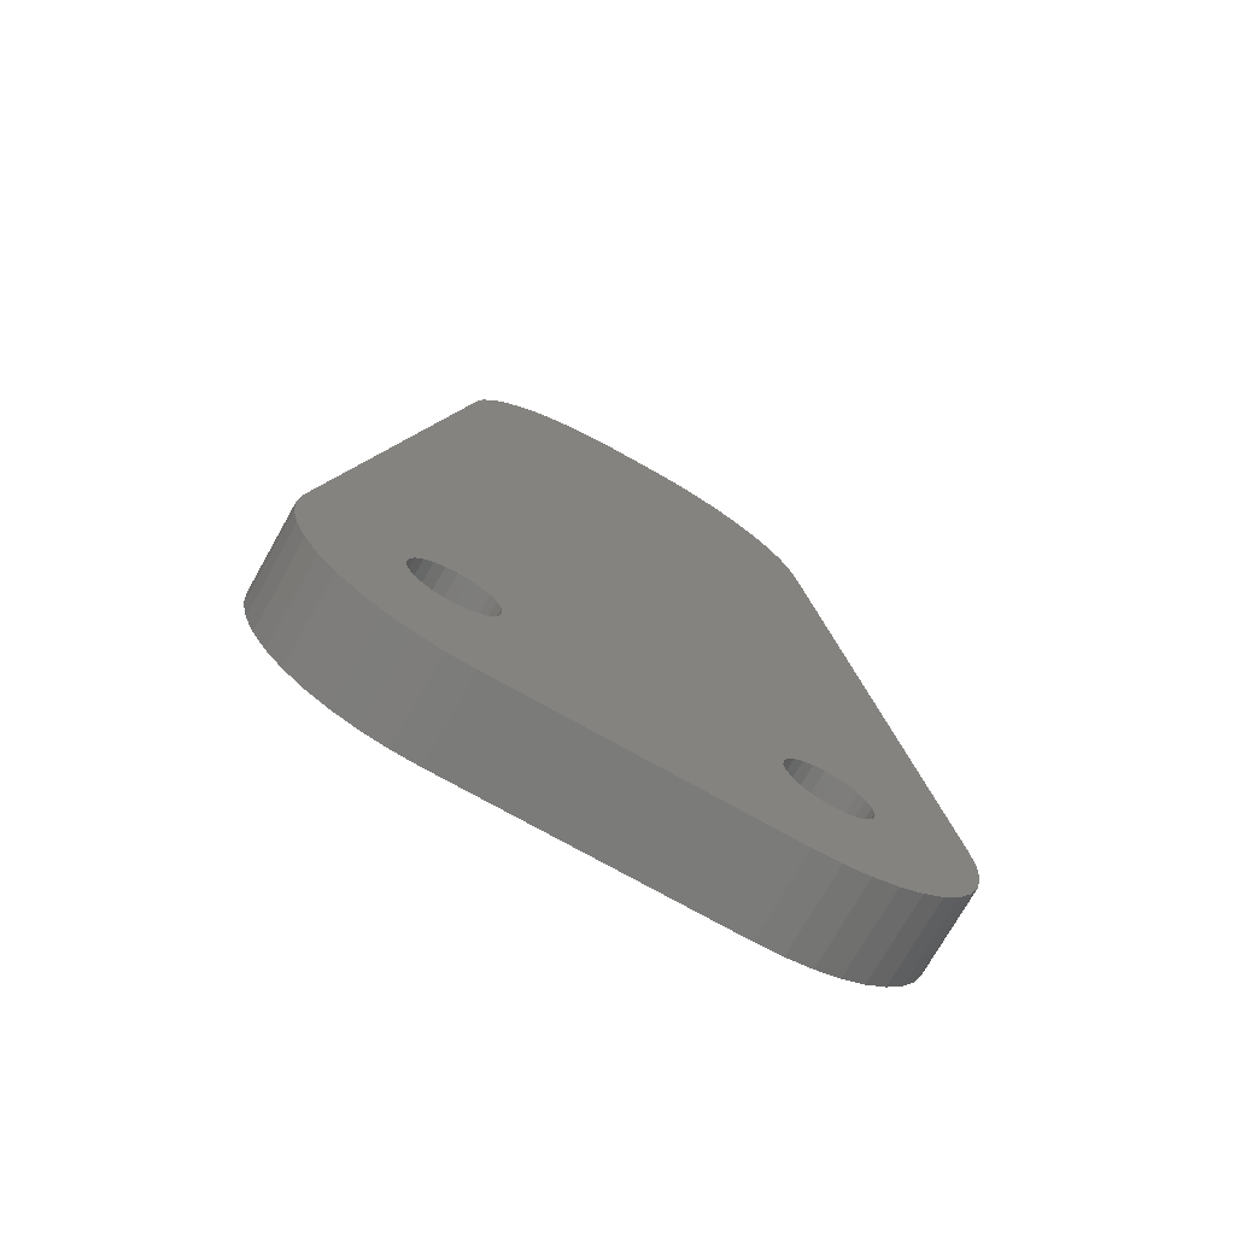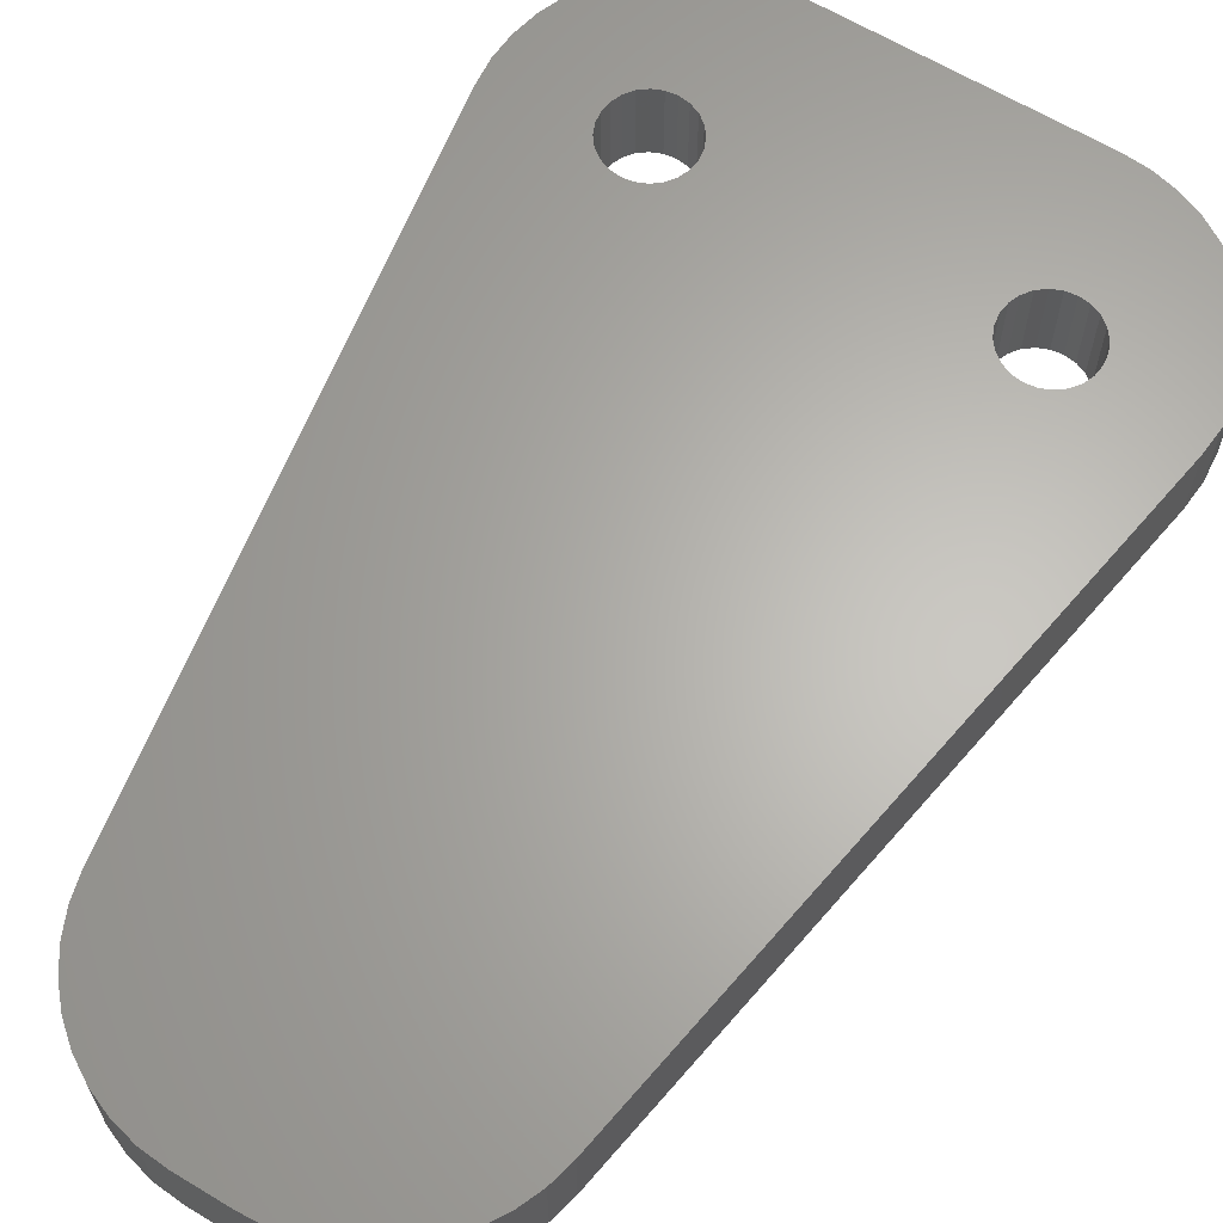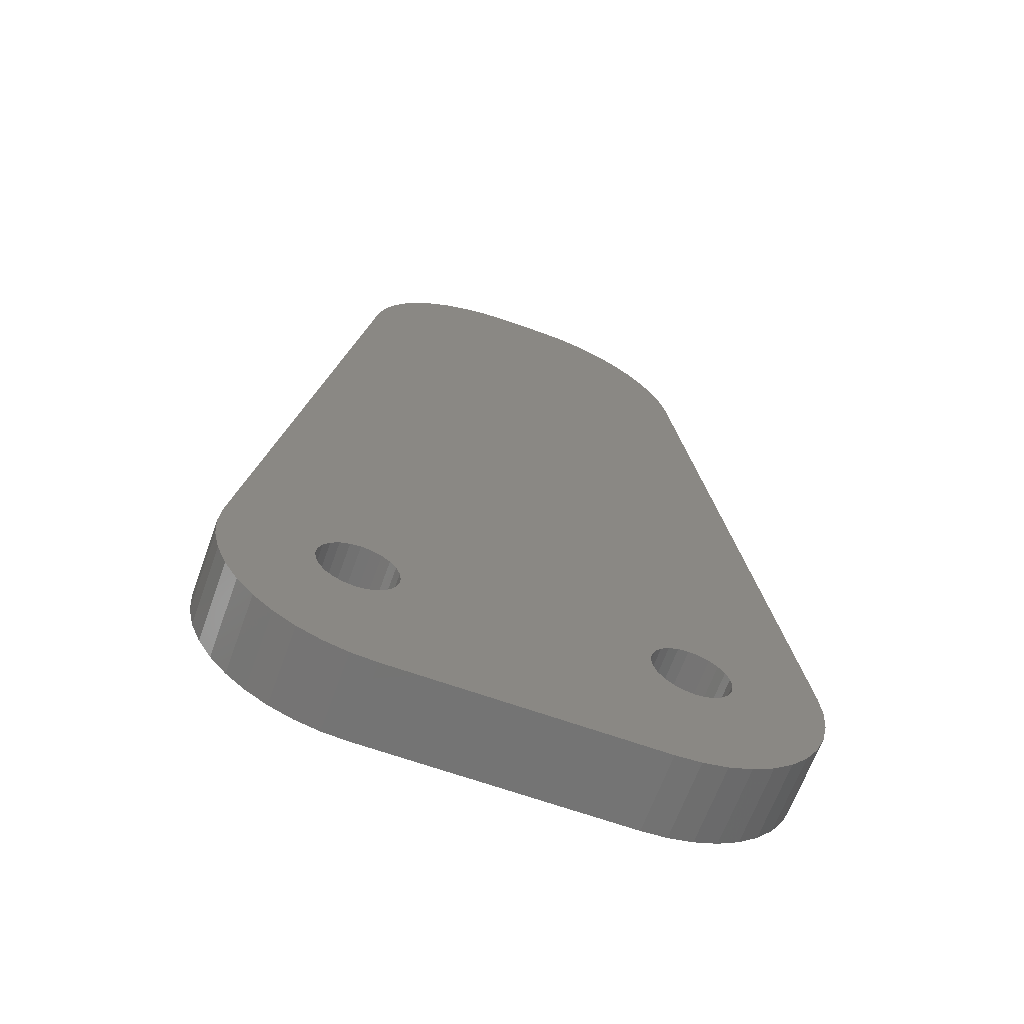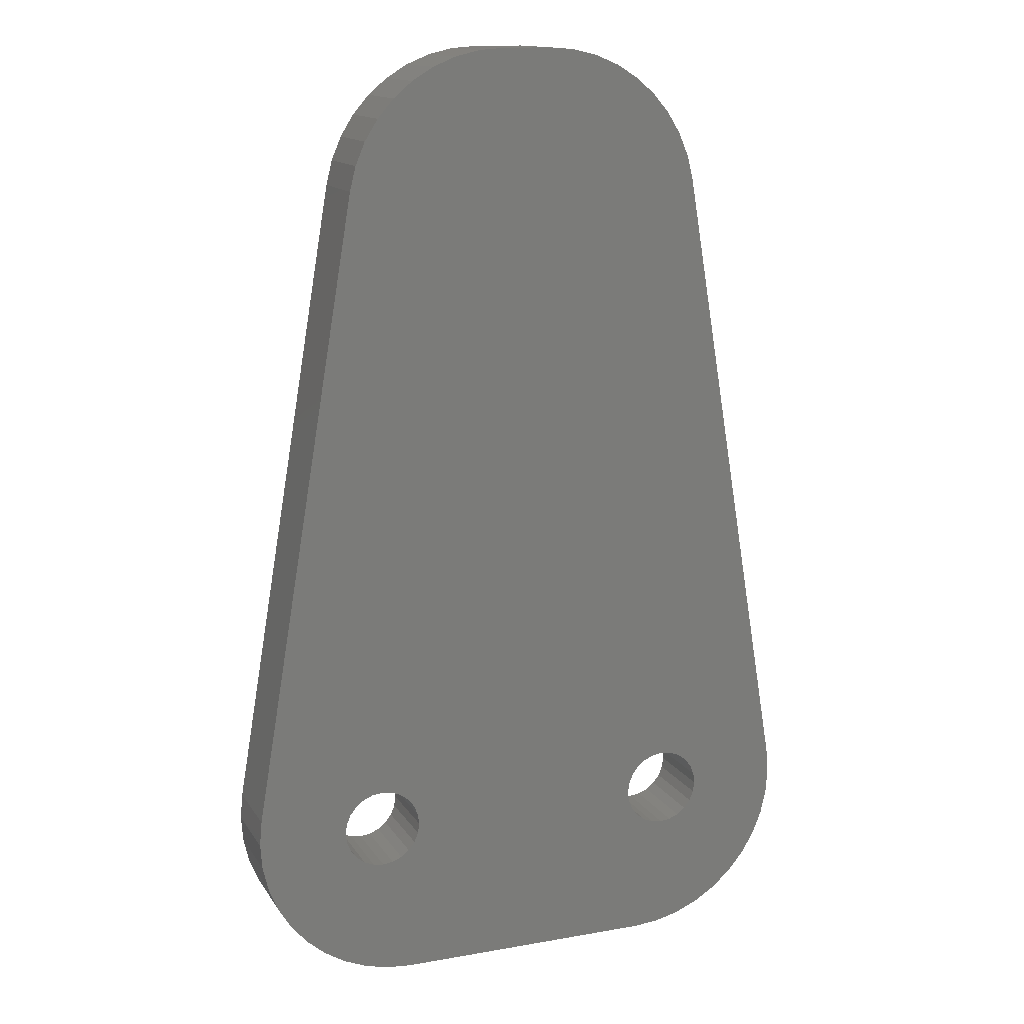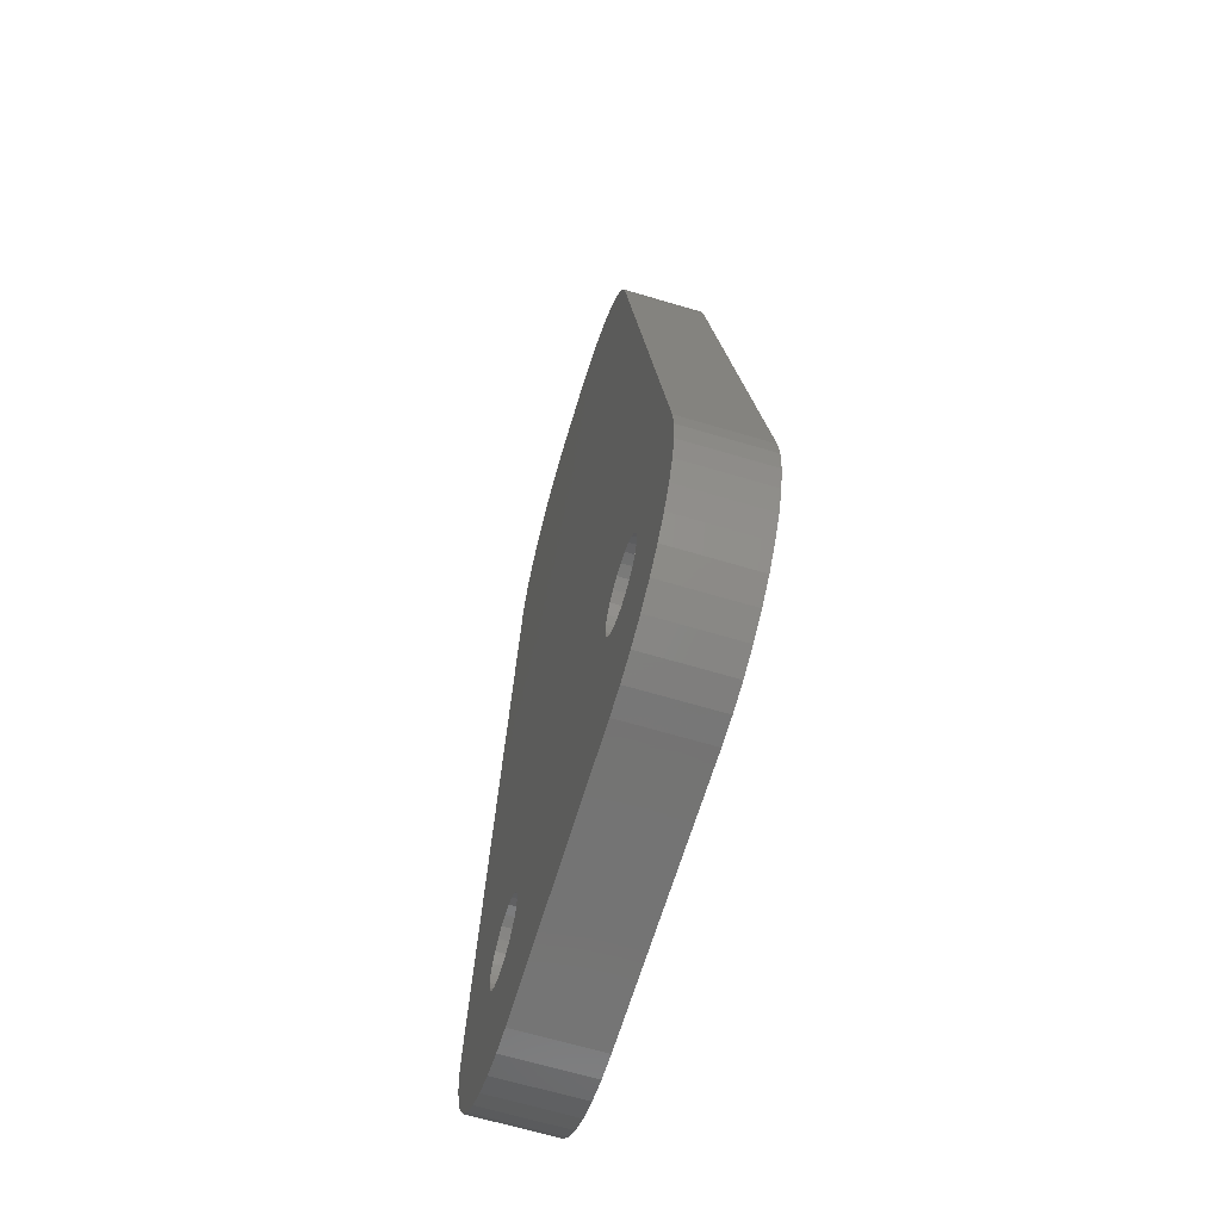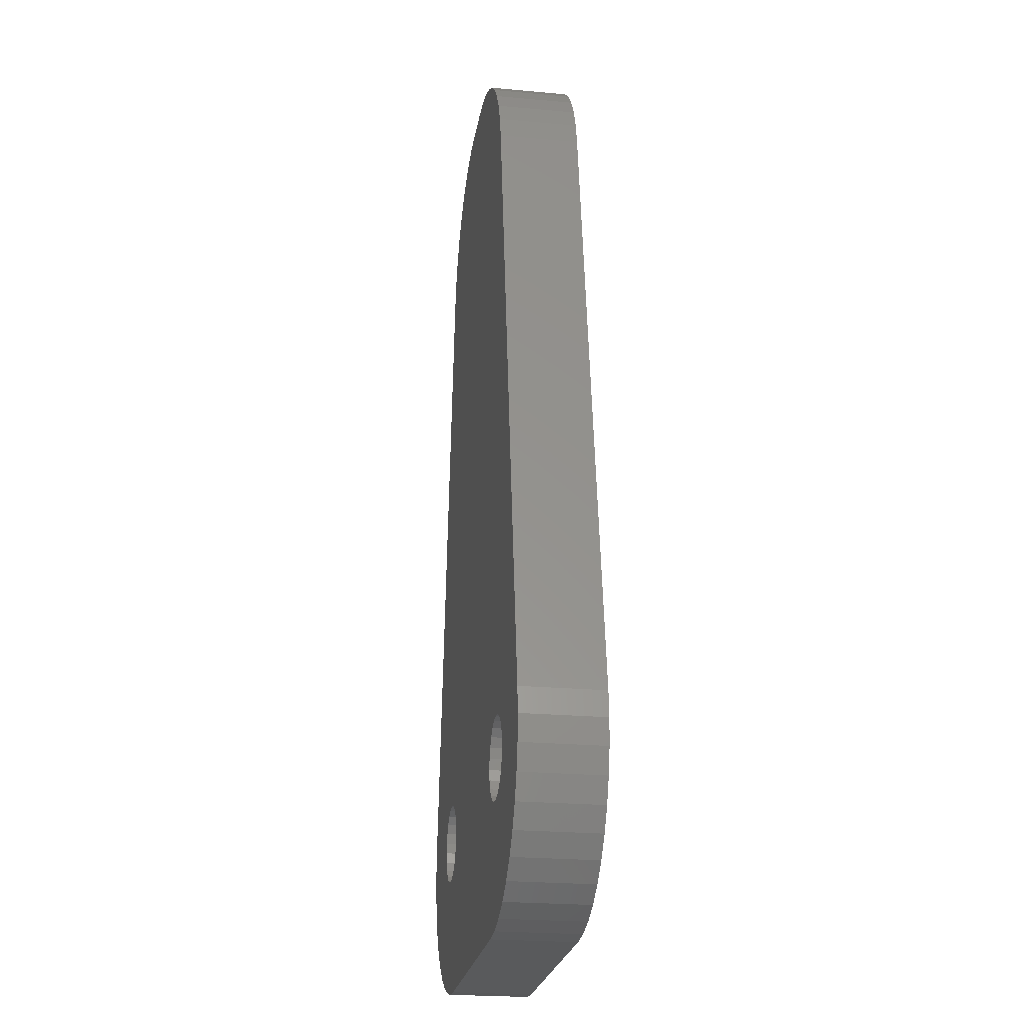
<metadata>
{"format":"stl","ext":"stl","renderer":"f3d","projection":"perspective","resolution":1024,"background":"white","views":[{"elev":-74.1,"azim":150.6,"up":"+Z"},{"elev":64.3,"azim":31.2,"up":"+Y"},{"elev":-65.4,"azim":-19.8,"up":"+Z"},{"elev":14.1,"azim":-21.3,"up":"+Z"},{"elev":-65.5,"azim":-106.7,"up":"+Z"},{"elev":-23.4,"azim":-98.8,"up":"+Z"}]}
</metadata>
<code>
# stl→obj: 230 verts, 464 faces
v 1.959 5 11.66
v 1.821 5 10.09
v 1.959 0 11.66
v 1.821 0 10.09
v 1.932 5 8.512
v 1.932 0 8.512
v 2.289 5 6.975
v 2.289 0 6.975
v 2.884 5 5.514
v 2.884 0 5.514
v 3.701 5 4.164
v 3.701 0 4.164
v 4.72 5 2.959
v 4.72 0 2.959
v 5.915 5 1.93
v 5.915 0 1.93
v 7.258 5 1.102
v 7.258 0 1.102
v 8.714 5 0.4947
v 8.714 0 0.4947
v 10.25 5 0.1245
v 10.25 0 0.1245
v 11.82 5 0
v 11.82 0 0
v 7.585 0 10.65
v 7.5 0 10
v 7.835 0 11.25
v 8.232 0 11.77
v 3.619 0 21.53
v 8.75 0 12.17
v 10.6 0 19.83
v 9.353 0 12.41
v 10 0 12.5
v 10.6 0 12.5
v 10.65 0 12.41
v 11.25 0 12.17
v 11.77 0 11.77
v 20 0 12.5
v 12.17 0 11.25
v 12.41 0 10.65
v 20 0 10
v 12.5 0 10
v 12.41 0 9.353
v 12.17 0 8.75
v 20 0 0
v 11.77 0 8.232
v 11.25 0 7.835
v 10.65 0 7.585
v 10 0 7.5
v 9.353 0 7.585
v 10.6 0 29.75
v 20 0 19.83
v 20 0 29.75
v 29.4 0 19.83
v 29.4 0 29.75
v 36.38 0 21.53
v 34.72 0 31.41
v 29.4 0 39.67
v 33.06 0 41.28
v 29.4 0 49.58
v 20 0 49.58
v 28.57 0 56.61
v 27.38 0 57.61
v 26.05 0 58.42
v 24.61 0 59.02
v 23.09 0 59.38
v 21.54 0 59.5
v 18.46 0 59.5
v 16.91 0 59.38
v 15.39 0 59.02
v 13.95 0 58.42
v 12.62 0 57.61
v 11.43 0 56.61
v 10.6 0 49.58
v 20 0 39.67
v 10.6 0 39.67
v 8.75 0 7.835
v 8.232 0 8.232
v 7.835 0 8.75
v 7.585 0 9.353
v 28.18 0 0
v 28.23 0 8.232
v 28.75 0 7.835
v 29.35 0 7.585
v 29.75 0 0.1245
v 30 0 7.5
v 31.29 0 0.4947
v 30.65 0 7.585
v 32.74 0 1.102
v 34.08 0 1.93
v 31.25 0 7.835
v 35.28 0 2.959
v 31.77 0 8.232
v 36.3 0 4.164
v 37.12 0 5.514
v 32.17 0 8.75
v 37.71 0 6.975
v 32.41 0 9.353
v 38.07 0 8.512
v 32.5 0 10
v 38.18 0 10.09
v 38.04 0 11.66
v 32.41 0 10.65
v 32.17 0 11.25
v 31.77 0 11.77
v 31.25 0 12.17
v 30.65 0 12.41
v 30 0 12.5
v 31.4 0 51.16
v 31.02 0 52.67
v 30.42 0 54.11
v 29.59 0 55.43
v 10.41 0 55.43
v 9.583 0 54.11
v 8.975 0 52.67
v 8.598 0 51.16
v 6.938 0 41.28
v 5.279 0 31.41
v 27.59 0 9.353
v 27.5 0 10
v 27.83 0 8.75
v 27.83 0 11.25
v 27.59 0 10.65
v 28.23 0 11.77
v 28.75 0 12.17
v 29.4 0 12.5
v 29.35 0 12.41
v 20 5 0
v 28.18 5 0
v 29.75 5 0.1245
v 31.29 5 0.4947
v 32.74 5 1.102
v 34.08 5 1.93
v 35.28 5 2.959
v 36.3 5 4.164
v 37.12 5 5.514
v 37.71 5 6.975
v 38.07 5 8.512
v 38.18 5 10.09
v 38.04 5 11.66
v 18.46 5 59.5
v 16.91 5 59.38
v 15.39 5 59.02
v 13.95 5 58.42
v 12.62 5 57.61
v 11.43 5 56.61
v 10.41 5 55.43
v 9.583 5 54.11
v 8.975 5 52.67
v 8.598 5 51.16
v 21.54 5 59.5
v 31.4 5 51.16
v 31.02 5 52.67
v 30.42 5 54.11
v 29.59 5 55.43
v 28.57 5 56.61
v 27.38 5 57.61
v 26.05 5 58.42
v 24.61 5 59.02
v 23.09 5 59.38
v 27.59 5 10.65
v 27.5 5 10
v 27.83 5 11.25
v 28.23 5 11.77
v 28.75 5 12.17
v 29.35 5 12.41
v 30 5 12.5
v 30.65 5 12.41
v 31.25 5 12.17
v 31.77 5 11.77
v 32.17 5 11.25
v 32.41 5 10.65
v 32.5 5 10
v 32.41 5 9.353
v 32.17 5 8.75
v 31.77 5 8.232
v 31.25 5 7.835
v 30.65 5 7.585
v 30 5 7.5
v 29.35 5 7.585
v 28.75 5 7.835
v 28.23 5 8.232
v 27.83 5 8.75
v 27.59 5 9.353
v 7.585 5 10.65
v 7.5 5 10
v 7.835 5 11.25
v 8.232 5 11.77
v 8.75 5 12.17
v 9.353 5 12.41
v 10 5 12.5
v 10.65 5 12.41
v 11.25 5 12.17
v 11.77 5 11.77
v 12.17 5 11.25
v 12.41 5 10.65
v 12.5 5 10
v 12.41 5 9.353
v 12.17 5 8.75
v 11.77 5 8.232
v 11.25 5 7.835
v 10.65 5 7.585
v 10 5 7.5
v 9.353 5 7.585
v 8.75 5 7.835
v 8.232 5 8.232
v 7.835 5 8.75
v 7.585 5 9.353
v 3.619 5 21.53
v 5.279 5 31.41
v 6.938 5 41.28
v 36.38 5 21.53
v 34.72 5 31.41
v 33.06 5 41.28
v 10.6 5 19.83
v 10.6 5 29.75
v 20 5 29.75
v 20 5 39.67
v 29.4 5 39.67
v 29.4 5 49.58
v 29.4 5 29.75
v 20 5 19.83
v 20 5 12.5
v 10.6 5 12.5
v 10.6 5 39.67
v 10.6 5 49.58
v 20 5 49.58
v 29.4 5 19.83
v 20 5 10
v 29.4 5 12.5
f 1 2 3
f 3 2 4
f 4 2 5
f 6 5 7
f 8 7 9
f 10 9 11
f 12 11 13
f 14 13 15
f 16 15 17
f 18 17 19
f 20 19 21
f 22 21 23
f 24 22 23
f 4 5 6
f 6 7 8
f 8 9 10
f 10 11 12
f 12 13 14
f 14 15 16
f 16 17 18
f 18 19 20
f 20 21 22
f 25 3 26
f 25 27 3
f 3 27 28
f 29 28 30
f 31 30 32
f 33 31 32
f 33 34 31
f 33 35 34
f 34 35 36
f 31 36 37
f 38 37 39
f 40 38 39
f 40 41 38
f 40 42 41
f 41 42 43
f 44 41 43
f 44 45 41
f 44 46 45
f 45 46 24
f 24 46 47
f 48 24 47
f 48 22 24
f 48 49 22
f 22 49 20
f 20 49 50
f 18 50 16
f 18 20 50
f 3 28 29
f 29 30 31
f 51 31 52
f 53 52 54
f 55 54 56
f 57 55 56
f 57 58 55
f 57 59 58
f 58 59 60
f 61 60 62
f 63 61 62
f 63 64 61
f 61 64 65
f 66 61 65
f 66 67 61
f 61 67 68
f 69 61 68
f 69 70 61
f 61 70 71
f 72 61 71
f 72 73 61
f 61 73 74
f 75 74 76
f 53 76 51
f 52 53 51
f 34 36 31
f 31 37 38
f 52 38 54
f 52 31 38
f 50 77 16
f 16 77 14
f 14 77 78
f 12 78 10
f 12 14 78
f 78 79 10
f 10 79 8
f 8 79 80
f 6 80 26
f 4 26 3
f 4 6 26
f 8 80 6
f 81 82 45
f 81 83 82
f 81 84 83
f 81 85 84
f 84 85 86
f 86 85 87
f 88 87 89
f 90 88 89
f 90 91 88
f 90 92 91
f 91 92 93
f 93 92 94
f 95 93 94
f 95 96 93
f 95 97 96
f 96 97 98
f 98 97 99
f 100 99 101
f 102 100 101
f 102 103 100
f 102 104 103
f 102 105 104
f 102 56 105
f 105 56 106
f 106 56 54
f 107 54 108
f 107 106 54
f 86 87 88
f 98 99 100
f 59 109 60
f 60 109 110
f 111 60 110
f 111 112 60
f 60 112 62
f 73 113 74
f 74 113 114
f 115 74 114
f 115 116 74
f 74 116 117
f 76 117 118
f 51 118 29
f 31 51 29
f 74 117 76
f 76 118 51
f 119 120 41
f 121 41 45
f 82 121 45
f 122 38 123
f 122 124 38
f 38 124 54
f 54 124 125
f 126 125 127
f 108 126 127
f 108 54 126
f 126 54 125
f 121 119 41
f 120 123 41
f 41 123 38
f 54 55 53
f 53 55 75
f 76 53 75
f 55 58 75
f 75 58 61
f 74 75 61
f 60 61 58
f 23 128 24
f 24 128 45
f 45 128 129
f 81 45 129
f 129 130 81
f 81 130 85
f 85 130 131
f 87 131 132
f 89 132 133
f 90 133 134
f 92 134 135
f 94 135 136
f 95 136 137
f 97 137 138
f 99 138 139
f 101 139 140
f 102 101 140
f 85 131 87
f 87 132 89
f 89 133 90
f 90 134 92
f 92 135 94
f 94 136 95
f 95 137 97
f 97 138 99
f 99 139 101
f 141 142 68
f 68 142 69
f 69 142 143
f 70 143 144
f 71 144 145
f 72 145 146
f 73 146 147
f 113 147 148
f 114 148 149
f 115 149 150
f 116 115 150
f 69 143 70
f 70 144 71
f 71 145 72
f 72 146 73
f 73 147 113
f 113 148 114
f 114 149 115
f 68 67 141
f 141 67 151
f 152 153 109
f 109 153 110
f 110 153 154
f 111 154 155
f 112 155 156
f 62 156 157
f 63 157 158
f 64 158 159
f 65 159 160
f 66 160 151
f 67 66 151
f 110 154 111
f 111 155 112
f 112 156 62
f 62 157 63
f 63 158 64
f 64 159 65
f 65 160 66
f 161 123 162
f 161 122 123
f 161 163 122
f 122 163 124
f 124 163 164
f 125 164 165
f 127 165 166
f 108 166 167
f 107 167 168
f 106 168 169
f 105 169 170
f 104 170 171
f 103 171 172
f 100 172 173
f 98 173 174
f 96 174 175
f 93 175 176
f 91 176 177
f 88 177 178
f 86 178 179
f 84 179 180
f 83 180 181
f 82 181 182
f 121 182 183
f 119 183 184
f 120 184 162
f 123 120 162
f 124 164 125
f 125 165 127
f 127 166 108
f 108 167 107
f 107 168 106
f 106 169 105
f 105 170 104
f 104 171 103
f 103 172 100
f 100 173 98
f 98 174 96
f 96 175 93
f 93 176 91
f 91 177 88
f 88 178 86
f 86 179 84
f 84 180 83
f 83 181 82
f 82 182 121
f 121 183 119
f 119 184 120
f 185 25 186
f 185 27 25
f 185 187 27
f 27 187 28
f 28 187 188
f 30 188 189
f 32 189 190
f 33 190 191
f 35 191 192
f 36 192 193
f 37 193 194
f 39 194 195
f 40 195 196
f 42 196 197
f 43 197 198
f 44 198 199
f 46 199 200
f 47 200 201
f 48 201 202
f 49 202 203
f 50 203 204
f 77 204 205
f 78 205 206
f 79 206 207
f 80 207 208
f 26 208 186
f 25 26 186
f 28 188 30
f 30 189 32
f 32 190 33
f 33 191 35
f 35 192 36
f 36 193 37
f 37 194 39
f 39 195 40
f 40 196 42
f 42 197 43
f 43 198 44
f 44 199 46
f 46 200 47
f 47 201 48
f 48 202 49
f 49 203 50
f 50 204 77
f 77 205 78
f 78 206 79
f 79 207 80
f 80 208 26
f 3 29 1
f 1 29 209
f 209 29 118
f 210 118 117
f 211 117 116
f 150 211 116
f 209 118 210
f 210 117 211
f 140 212 102
f 102 212 56
f 56 212 213
f 57 213 214
f 59 214 152
f 109 59 152
f 56 213 57
f 57 214 59
f 21 202 23
f 21 203 202
f 21 19 203
f 203 19 204
f 204 19 17
f 15 204 17
f 15 205 204
f 15 13 205
f 205 13 206
f 206 13 11
f 9 206 11
f 9 207 206
f 9 7 207
f 207 7 208
f 208 7 5
f 186 5 2
f 1 186 2
f 1 185 186
f 1 187 185
f 1 188 187
f 1 209 188
f 188 209 189
f 189 209 215
f 190 215 191
f 190 189 215
f 208 5 186
f 215 209 216
f 217 216 218
f 219 218 220
f 214 220 152
f 214 219 220
f 214 213 219
f 219 213 221
f 217 221 222
f 215 222 223
f 194 223 195
f 194 215 223
f 194 193 215
f 215 193 224
f 191 224 192
f 191 215 224
f 211 225 210
f 211 226 225
f 211 150 226
f 226 150 149
f 148 226 149
f 148 147 226
f 226 147 146
f 227 146 145
f 144 227 145
f 144 143 227
f 227 143 142
f 141 227 142
f 141 151 227
f 227 151 160
f 159 227 160
f 159 158 227
f 227 158 157
f 156 227 157
f 156 220 227
f 156 155 220
f 220 155 154
f 153 220 154
f 153 152 220
f 226 146 227
f 225 227 218
f 216 225 218
f 216 210 225
f 216 209 210
f 213 212 221
f 221 212 228
f 222 228 223
f 222 221 228
f 140 170 212
f 140 171 170
f 140 172 171
f 140 173 172
f 140 139 173
f 173 139 138
f 174 138 137
f 175 137 136
f 176 136 135
f 134 176 135
f 134 177 176
f 134 133 177
f 177 133 178
f 178 133 132
f 131 178 132
f 131 179 178
f 131 130 179
f 179 130 180
f 180 130 129
f 181 129 182
f 181 180 129
f 173 138 174
f 174 137 175
f 175 136 176
f 129 128 182
f 182 128 183
f 183 128 229
f 184 229 162
f 184 183 229
f 23 200 128
f 23 201 200
f 23 202 201
f 200 199 128
f 128 199 229
f 229 199 198
f 197 229 198
f 197 196 229
f 229 196 223
f 161 223 163
f 161 229 223
f 161 162 229
f 196 195 223
f 193 192 224
f 170 169 212
f 212 169 228
f 228 169 168
f 167 228 168
f 167 230 228
f 167 166 230
f 230 166 165
f 228 165 164
f 223 164 163
f 223 228 164
f 230 165 228
f 216 217 215
f 215 217 222
f 219 221 217
f 218 219 217
f 226 227 225
f 227 220 218

</code>
